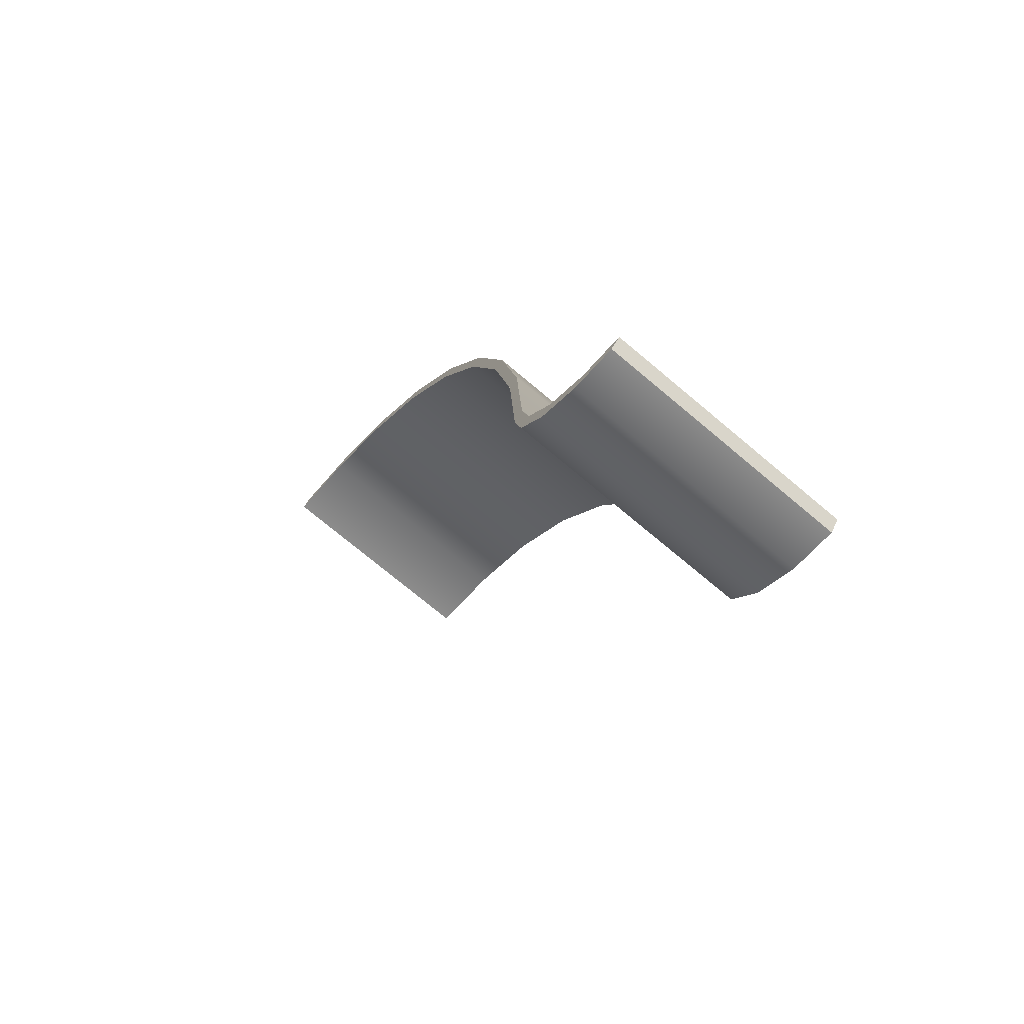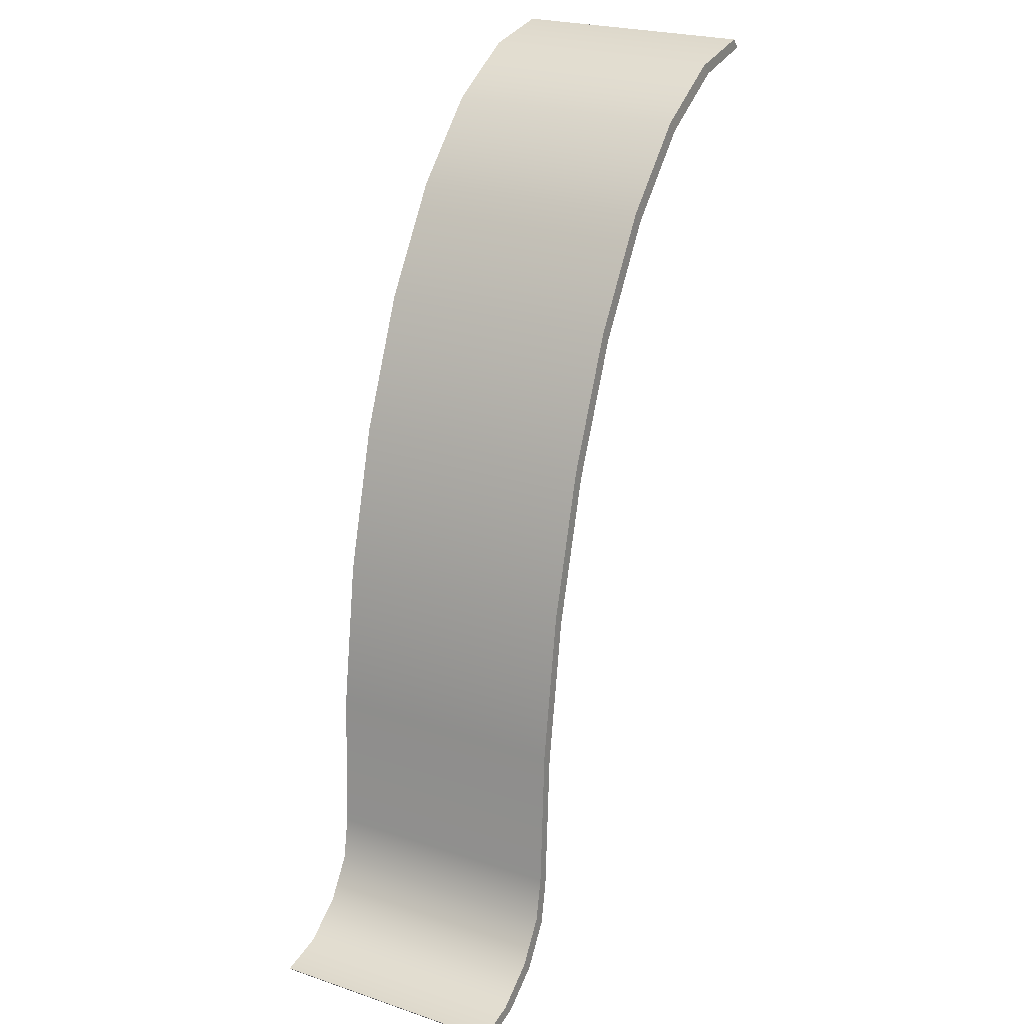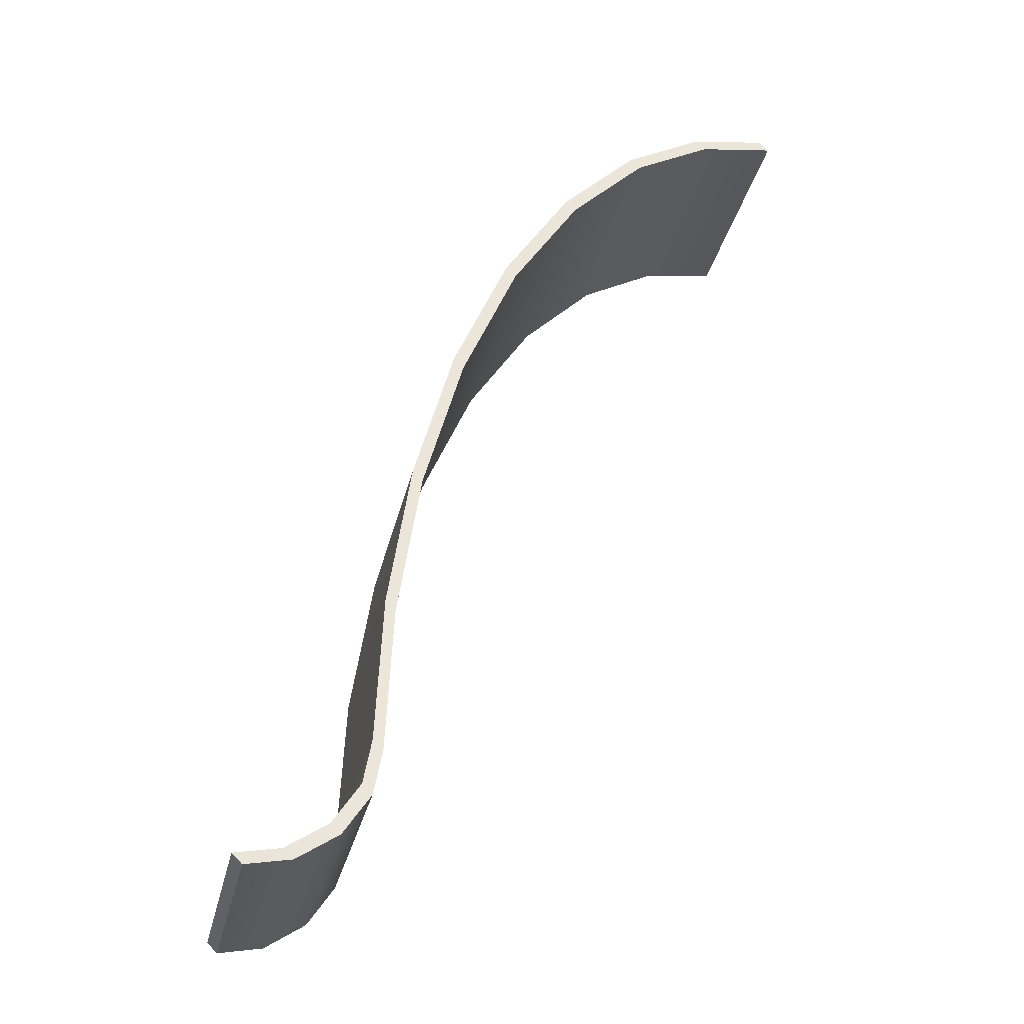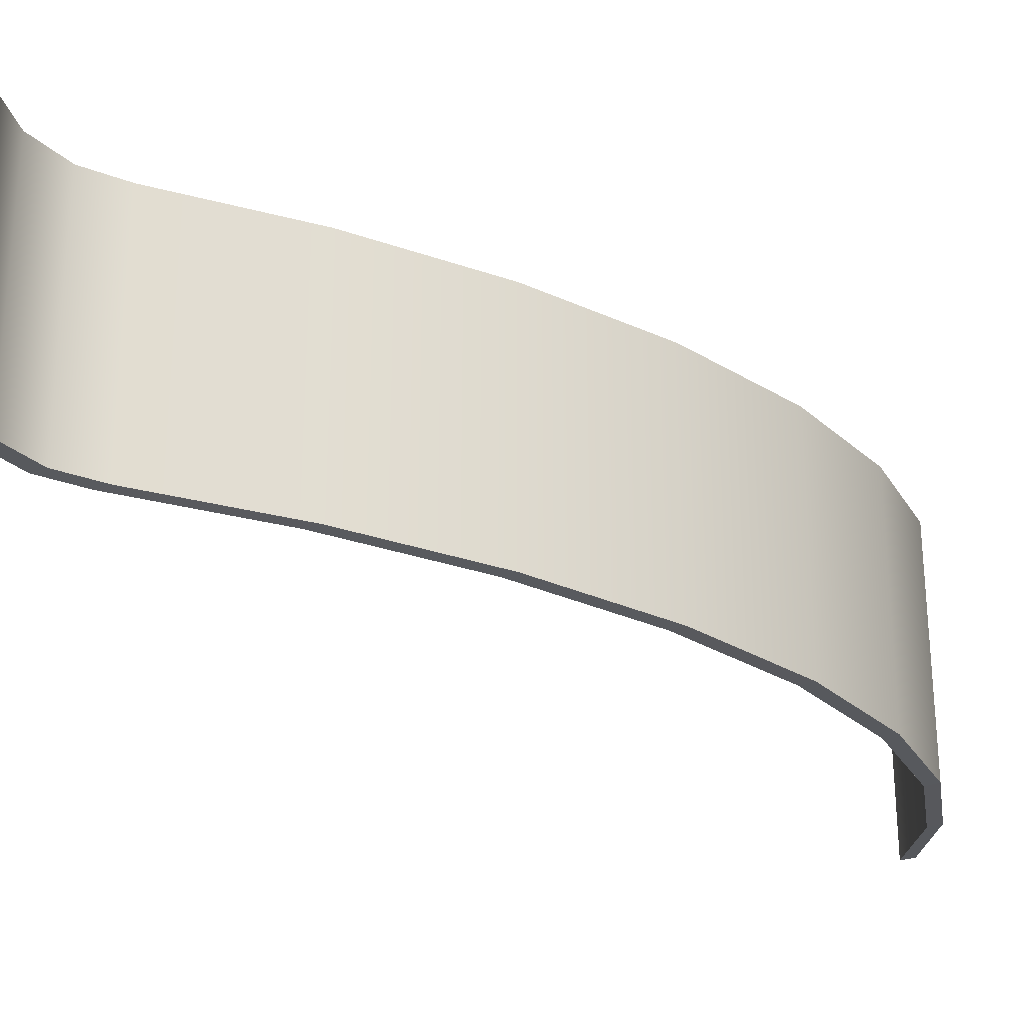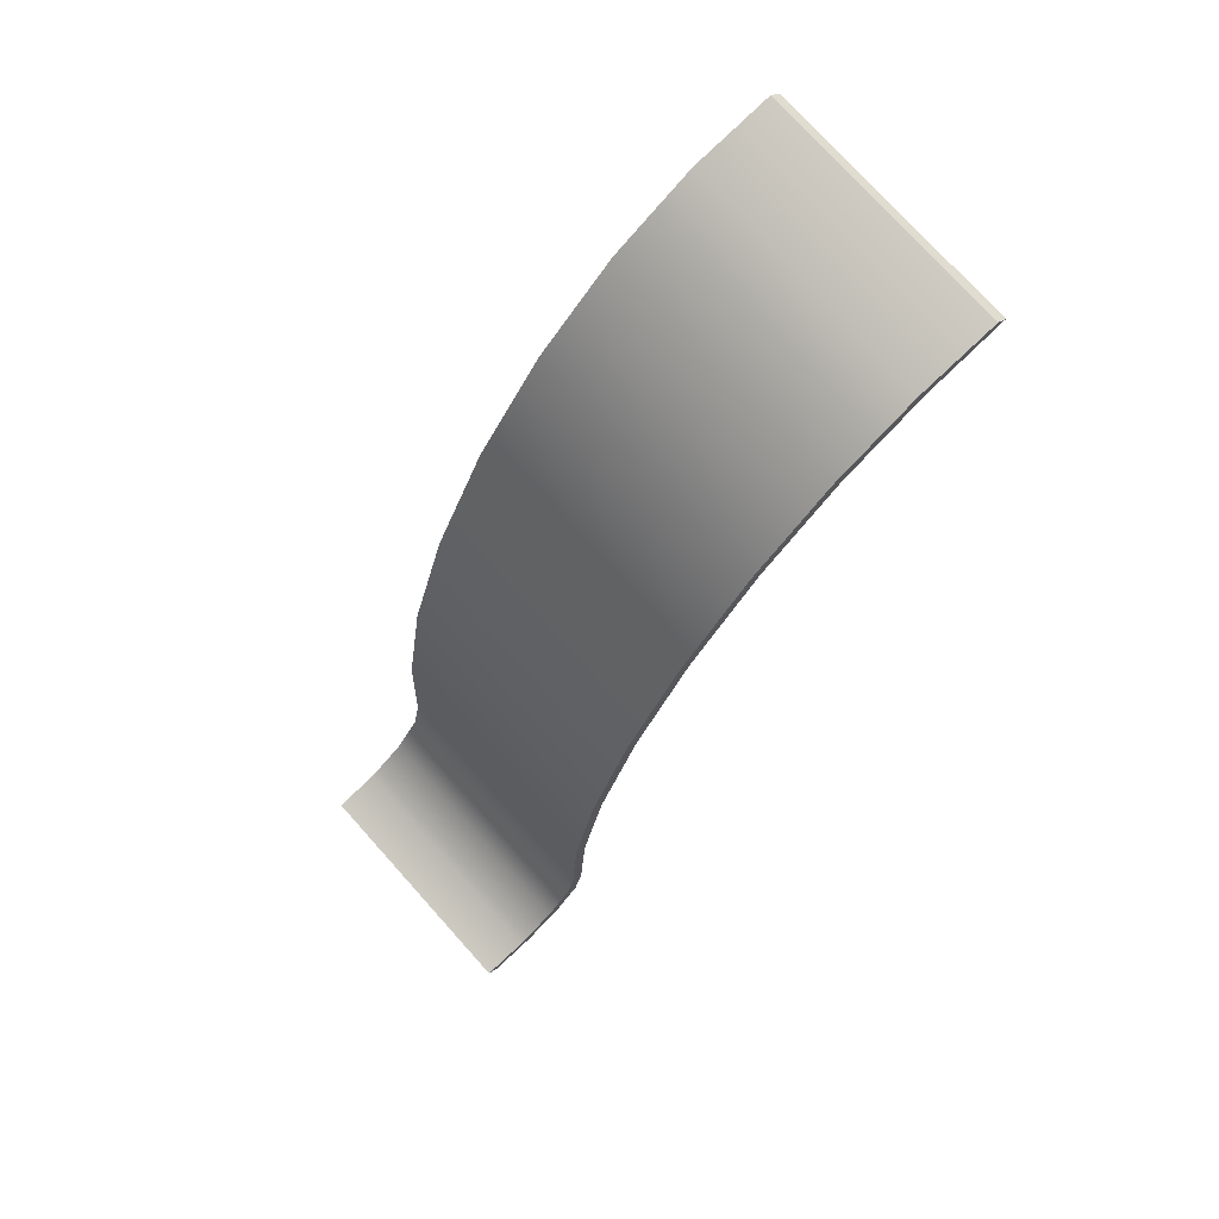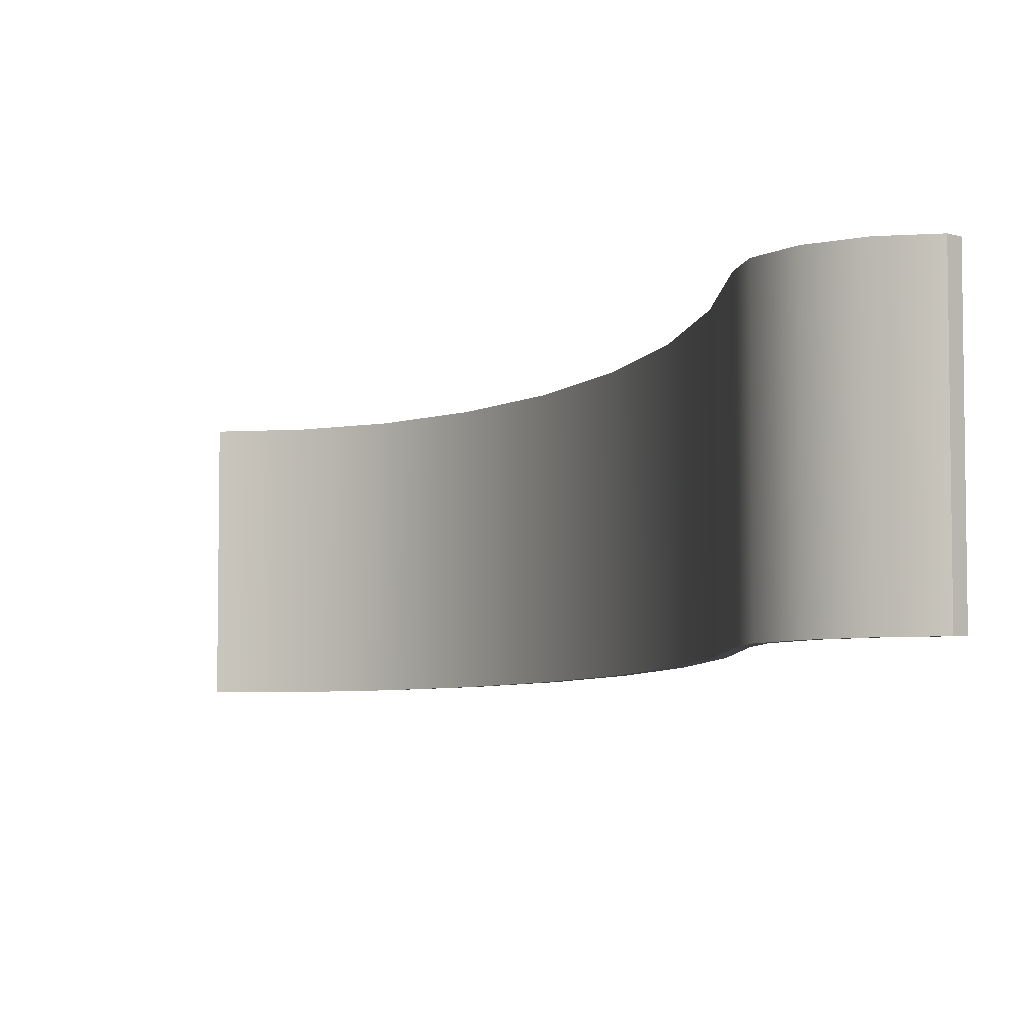
<metadata>
{"format":"obj","ext":"obj","renderer":"f3d","projection":"perspective","resolution":1024,"background":"white","views":[{"elev":-72.7,"azim":49.9,"up":"+Y"},{"elev":24.4,"azim":118.7,"up":"+Y"},{"elev":-31.2,"azim":167.6,"up":"+Y"},{"elev":-28.4,"azim":70.5,"up":"+Z"},{"elev":75.1,"azim":138.1,"up":"+Y"},{"elev":-5.7,"azim":0.9,"up":"+Z"}]}
</metadata>
<code>
v -280.7 459.5 0.7694
v -202.6 446.2 0.05035
v -270.5 469.7 0.7694
v -202.6 446.2 0.05035
v -192.4 456.4 0.6892
v -270.5 469.7 0.7694
v -202.6 446.2 0.05035
v -122.6 403 0.05035
v -192.4 456.4 0.6892
v -122.6 403 0.05035
v -112.4 413.2 0.6892
v -192.4 456.4 0.6892
v -122.6 403 0.05035
v -45.72 327.4 0.05035
v -112.4 413.2 0.6892
v -45.72 327.4 0.05035
v -35.56 337.6 0.6892
v -112.4 413.2 0.6892
v -35.56 337.6 0.6892
v -45.72 327.4 0.05035
v 33.02 232.8 0.6892
v -45.72 327.4 0.05035
v 22.86 222.7 0.05035
v 33.02 232.8 0.6892
v 33.02 232.8 0.6892
v 22.86 222.7 0.05035
v 88.9 103.3 0.6892
v 22.86 222.7 0.05035
v 78.74 93.13 0.05035
v 88.9 103.3 0.6892
v 88.9 103.3 0.6892
v 78.74 93.13 0.05035
v 128.9 -41.49 0.6892
v 78.74 93.13 0.05035
v 118.7 -51.65 0.05035
v 128.9 -41.49 0.6892
v 128.9 -41.49 0.6892
v 118.7 -51.65 0.05035
v 151.8 -192 0.6892
v 118.7 -51.65 0.05035
v 141.6 -202.1 0.05035
v 151.8 -192 0.6892
v 151.8 -192 0.6892
v 141.6 -202.1 0.05035
v 158.8 -339.3 0.6892
v 141.6 -202.1 0.05035
v 148.6 -349.5 0.05035
v 158.8 -339.3 0.6892
v 158.8 -339.3 0.6892
v 148.6 -349.5 0.05035
v 167 -384.4 0.6892
v 148.6 -349.5 0.05035
v 156.8 -394.5 0.05035
v 167 -384.4 0.6892
v 167 -384.4 0.6892
v 156.8 -394.5 0.05035
v 194.3 -425.7 0.6892
v 156.8 -394.5 0.05035
v 184.1 -435.8 0.05035
v 194.3 -425.7 0.6892
v 184.1 -435.8 0.05035
v 225.4 -463.1 0.05035
v 194.3 -425.7 0.6892
v 225.4 -463.1 0.05035
v 235.6 -453 0.6892
v 194.3 -425.7 0.6892
v 225.4 -463.1 0.05035
v 270.5 -471.4 0.2107
v 235.6 -453 0.6892
v 270.5 -471.4 0.2107
v 280.7 -461.2 0.7694
v 235.6 -453 0.6892
v -280.7 459.5 243.9
v -202.6 446.2 243.9
v -280.7 459.5 0.7694
v -202.6 446.2 243.9
v -202.6 446.2 0.05035
v -280.7 459.5 0.7694
v -202.6 446.2 243.9
v -122.6 403 243.9
v -202.6 446.2 0.05035
v -122.6 403 243.9
v -122.6 403 0.05035
v -202.6 446.2 0.05035
v -122.6 403 243.9
v -45.72 327.4 243.9
v -122.6 403 0.05035
v -45.72 327.4 243.9
v -45.72 327.4 0.05035
v -122.6 403 0.05035
v -45.72 327.4 243.9
v 22.86 222.7 243.9
v -45.72 327.4 0.05035
v 22.86 222.7 243.9
v 22.86 222.7 0.05035
v -45.72 327.4 0.05035
v 22.86 222.7 243.9
v 78.74 93.13 243.9
v 22.86 222.7 0.05035
v 78.74 93.13 243.9
v 78.74 93.13 0.05035
v 22.86 222.7 0.05035
v 78.74 93.13 243.9
v 118.7 -51.65 243.9
v 78.74 93.13 0.05035
v 118.7 -51.65 243.9
v 118.7 -51.65 0.05035
v 78.74 93.13 0.05035
v 118.7 -51.65 243.9
v 141.6 -202.1 243.9
v 118.7 -51.65 0.05035
v 141.6 -202.1 243.9
v 141.6 -202.1 0.05035
v 118.7 -51.65 0.05035
v 141.6 -202.1 243.9
v 148.6 -349.5 243.9
v 141.6 -202.1 0.05035
v 148.6 -349.5 243.9
v 148.6 -349.5 0.05035
v 141.6 -202.1 0.05035
v 148.6 -349.5 243.9
v 156.8 -394.5 243.9
v 148.6 -349.5 0.05035
v 156.8 -394.5 243.9
v 156.8 -394.5 0.05035
v 148.6 -349.5 0.05035
v 156.8 -394.5 243.9
v 184.1 -435.8 243.9
v 156.8 -394.5 0.05035
v 184.1 -435.8 243.9
v 184.1 -435.8 0.05035
v 156.8 -394.5 0.05035
v 184.1 -435.8 243.9
v 225.4 -463.1 243.9
v 184.1 -435.8 0.05035
v 225.4 -463.1 243.9
v 225.4 -463.1 0.05035
v 184.1 -435.8 0.05035
v 225.4 -463.1 0.05035
v 225.4 -463.1 243.9
v 270.5 -471.4 0.2107
v 225.4 -463.1 243.9
v 270.5 -471.4 243.9
v 270.5 -471.4 0.2107
v -280.7 459.5 243.9
v -270.5 469.7 243.9
v -202.6 446.2 243.9
v -270.5 469.7 243.9
v -192.4 456.4 243.9
v -202.6 446.2 243.9
v -202.6 446.2 243.9
v -192.4 456.4 243.9
v -122.6 403 243.9
v -192.4 456.4 243.9
v -112.4 413.2 243.9
v -122.6 403 243.9
v -122.6 403 243.9
v -112.4 413.2 243.9
v -45.72 327.4 243.9
v -112.4 413.2 243.9
v -35.56 337.6 243.9
v -45.72 327.4 243.9
v -35.56 337.6 243.9
v 33.02 232.8 243.9
v -45.72 327.4 243.9
v 33.02 232.8 243.9
v 22.86 222.7 243.9
v -45.72 327.4 243.9
v 33.02 232.8 243.9
v 88.9 103.3 243.9
v 22.86 222.7 243.9
v 88.9 103.3 243.9
v 78.74 93.13 243.9
v 22.86 222.7 243.9
v 88.9 103.3 243.9
v 128.9 -41.49 243.9
v 78.74 93.13 243.9
v 128.9 -41.49 243.9
v 118.7 -51.65 243.9
v 78.74 93.13 243.9
v 128.9 -41.49 243.9
v 151.8 -192 243.9
v 118.7 -51.65 243.9
v 151.8 -192 243.9
v 141.6 -202.1 243.9
v 118.7 -51.65 243.9
v 151.8 -192 243.9
v 158.8 -339.3 243.9
v 141.6 -202.1 243.9
v 158.8 -339.3 243.9
v 148.6 -349.5 243.9
v 141.6 -202.1 243.9
v 158.8 -339.3 243.9
v 167 -384.4 243.9
v 148.6 -349.5 243.9
v 167 -384.4 243.9
v 156.8 -394.5 243.9
v 148.6 -349.5 243.9
v 167 -384.4 243.9
v 194.3 -425.7 243.9
v 156.8 -394.5 243.9
v 194.3 -425.7 243.9
v 184.1 -435.8 243.9
v 156.8 -394.5 243.9
v 184.1 -435.8 243.9
v 194.3 -425.7 243.9
v 225.4 -463.1 243.9
v 194.3 -425.7 243.9
v 235.6 -453 243.9
v 225.4 -463.1 243.9
v 225.4 -463.1 243.9
v 235.6 -453 243.9
v 270.5 -471.4 243.9
v 235.6 -453 243.9
v 280.7 -461.2 243.9
v 270.5 -471.4 243.9
v -280.7 459.5 243.9
v -280.7 459.5 0.7694
v -270.5 469.7 243.9
v -280.7 459.5 0.7694
v -270.5 469.7 0.7694
v -270.5 469.7 243.9
v -270.5 469.7 243.9
v -270.5 469.7 0.7694
v -192.4 456.4 243.9
v -270.5 469.7 0.7694
v -192.4 456.4 0.6892
v -192.4 456.4 243.9
v -192.4 456.4 243.9
v -192.4 456.4 0.6892
v -112.4 413.2 243.9
v -192.4 456.4 0.6892
v -112.4 413.2 0.6892
v -112.4 413.2 243.9
v -112.4 413.2 243.9
v -112.4 413.2 0.6892
v -35.56 337.6 243.9
v -112.4 413.2 0.6892
v -35.56 337.6 0.6892
v -35.56 337.6 243.9
v -35.56 337.6 243.9
v -35.56 337.6 0.6892
v 33.02 232.8 243.9
v -35.56 337.6 0.6892
v 33.02 232.8 0.6892
v 33.02 232.8 243.9
v 33.02 232.8 243.9
v 33.02 232.8 0.6892
v 88.9 103.3 243.9
v 33.02 232.8 0.6892
v 88.9 103.3 0.6892
v 88.9 103.3 243.9
v 88.9 103.3 243.9
v 88.9 103.3 0.6892
v 128.9 -41.49 243.9
v 88.9 103.3 0.6892
v 128.9 -41.49 0.6892
v 128.9 -41.49 243.9
v 128.9 -41.49 243.9
v 128.9 -41.49 0.6892
v 151.8 -192 243.9
v 128.9 -41.49 0.6892
v 151.8 -192 0.6892
v 151.8 -192 243.9
v 151.8 -192 243.9
v 151.8 -192 0.6892
v 158.8 -339.3 243.9
v 151.8 -192 0.6892
v 158.8 -339.3 0.6892
v 158.8 -339.3 243.9
v 158.8 -339.3 243.9
v 158.8 -339.3 0.6892
v 167 -384.4 243.9
v 158.8 -339.3 0.6892
v 167 -384.4 0.6892
v 167 -384.4 243.9
v 167 -384.4 243.9
v 167 -384.4 0.6892
v 194.3 -425.7 243.9
v 167 -384.4 0.6892
v 194.3 -425.7 0.6892
v 194.3 -425.7 243.9
v 194.3 -425.7 243.9
v 194.3 -425.7 0.6892
v 235.6 -453 243.9
v 194.3 -425.7 0.6892
v 235.6 -453 0.6892
v 235.6 -453 243.9
v 235.6 -453 243.9
v 235.6 -453 0.6892
v 280.7 -461.2 243.9
v 235.6 -453 0.6892
v 280.7 -461.2 0.7694
v 280.7 -461.2 243.9
v -270.5 469.7 243.9
v -270.5 469.7 0.7694
v -280.7 459.5 243.9
v -270.5 469.7 0.7694
v -280.7 459.5 0.7694
v -280.7 459.5 243.9
v 280.7 -461.2 243.9
v 280.7 -461.2 0.7694
v 270.5 -471.4 243.9
v 280.7 -461.2 0.7694
v 270.5 -471.4 0.2107
v 270.5 -471.4 243.9
g global_invisible_missile_clip
f 3 2 1
f 6 5 4
f 9 8 7
f 12 11 10
f 15 14 13
f 18 17 16
f 21 20 19
f 24 23 22
f 27 26 25
f 30 29 28
f 33 32 31
f 36 35 34
f 39 38 37
f 42 41 40
f 45 44 43
f 48 47 46
f 51 50 49
f 54 53 52
f 57 56 55
f 60 59 58
f 63 62 61
f 66 65 64
f 69 68 67
f 72 71 70
f 75 74 73
f 78 77 76
f 81 80 79
f 84 83 82
f 87 86 85
f 90 89 88
f 93 92 91
f 96 95 94
f 99 98 97
f 102 101 100
f 105 104 103
f 108 107 106
f 111 110 109
f 114 113 112
f 117 116 115
f 120 119 118
f 123 122 121
f 126 125 124
f 129 128 127
f 132 131 130
f 135 134 133
f 138 137 136
f 141 140 139
f 144 143 142
f 147 146 145
f 150 149 148
f 153 152 151
f 156 155 154
f 159 158 157
f 162 161 160
f 165 164 163
f 168 167 166
f 171 170 169
f 174 173 172
f 177 176 175
f 180 179 178
f 183 182 181
f 186 185 184
f 189 188 187
f 192 191 190
f 195 194 193
f 198 197 196
f 201 200 199
f 204 203 202
f 207 206 205
f 210 209 208
f 213 212 211
f 216 215 214
f 219 218 217
f 222 221 220
f 225 224 223
f 228 227 226
f 231 230 229
f 234 233 232
f 237 236 235
f 240 239 238
f 243 242 241
f 246 245 244
f 249 248 247
f 252 251 250
f 255 254 253
f 258 257 256
f 261 260 259
f 264 263 262
f 267 266 265
f 270 269 268
f 273 272 271
f 276 275 274
f 279 278 277
f 282 281 280
f 285 284 283
f 288 287 286
f 291 290 289
f 294 293 292
f 297 296 295
f 300 299 298
f 303 302 301
f 306 305 304

</code>
